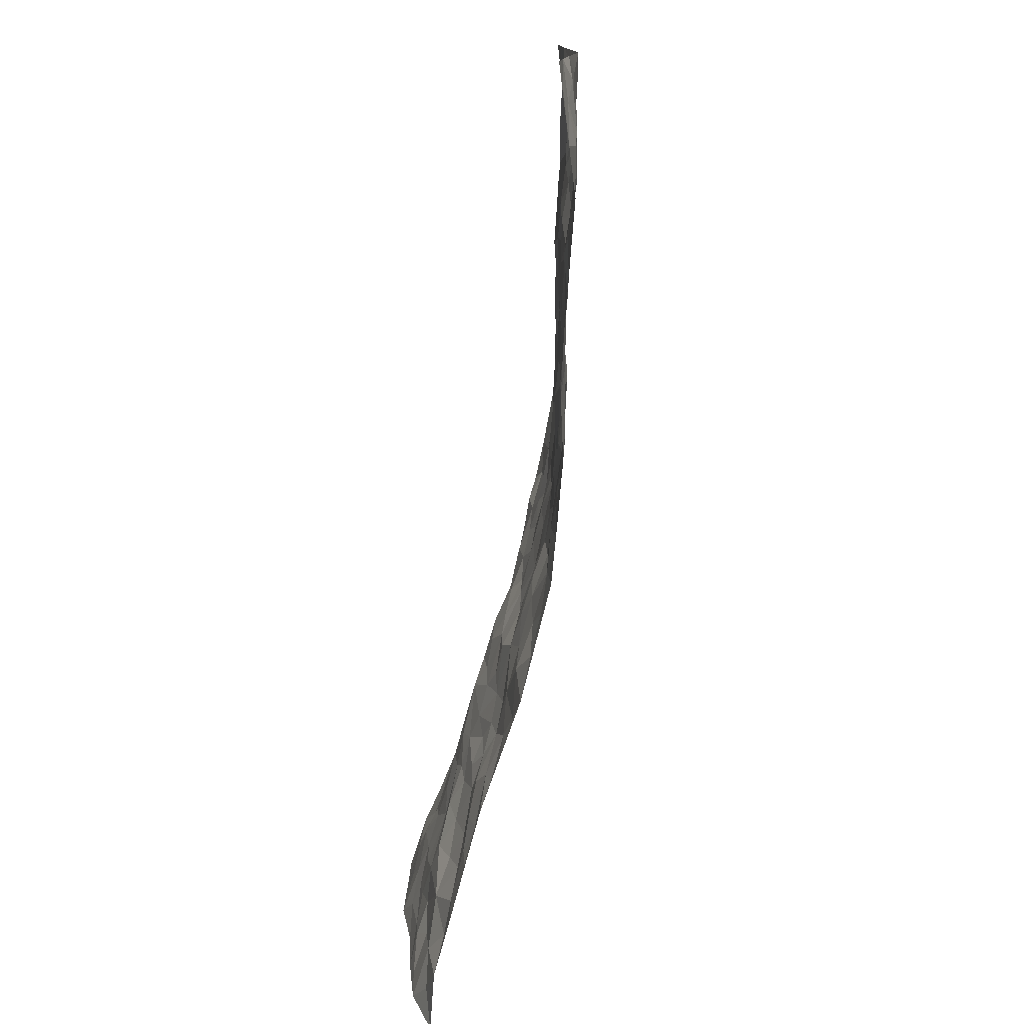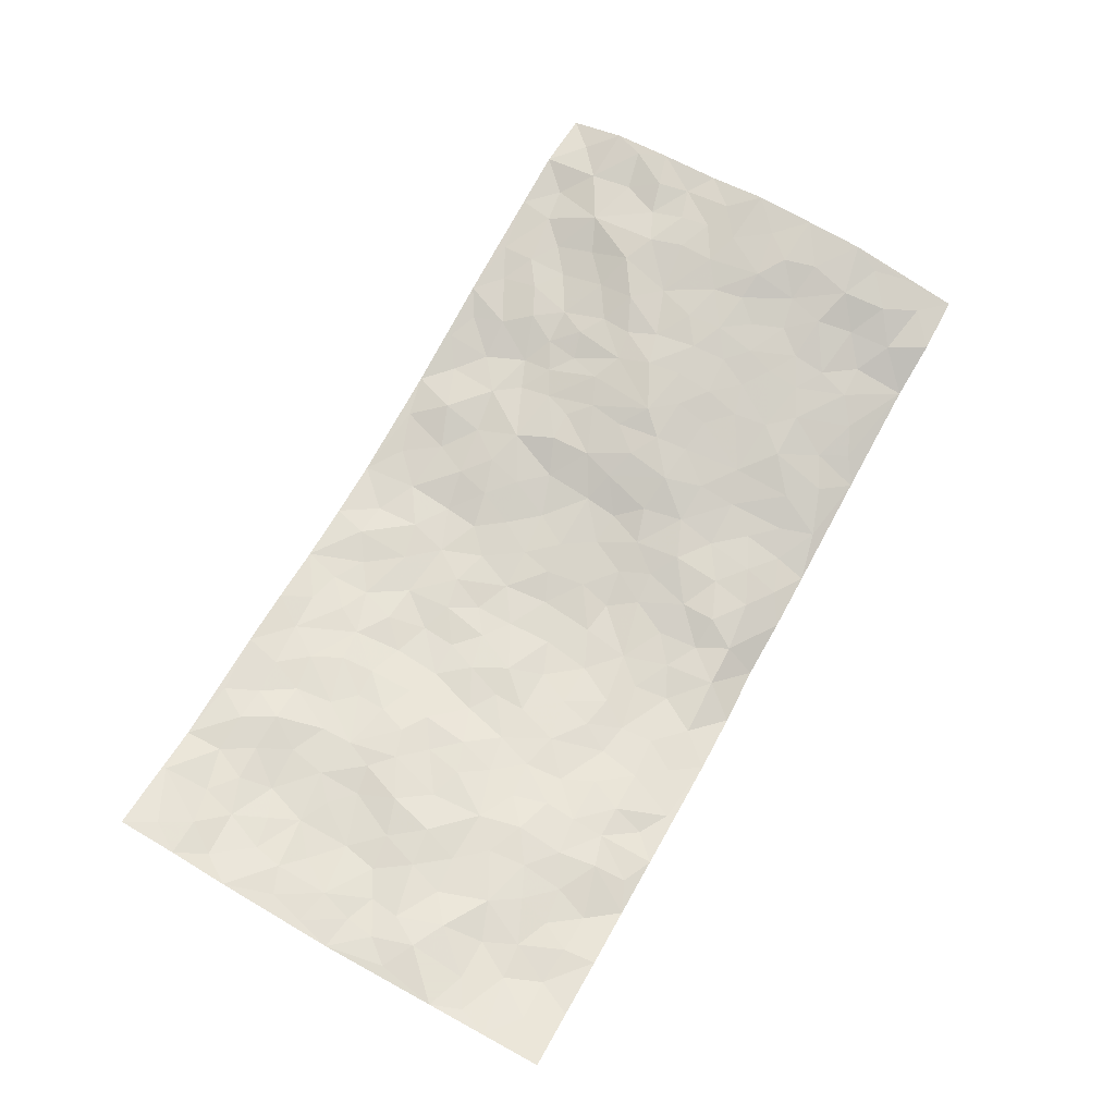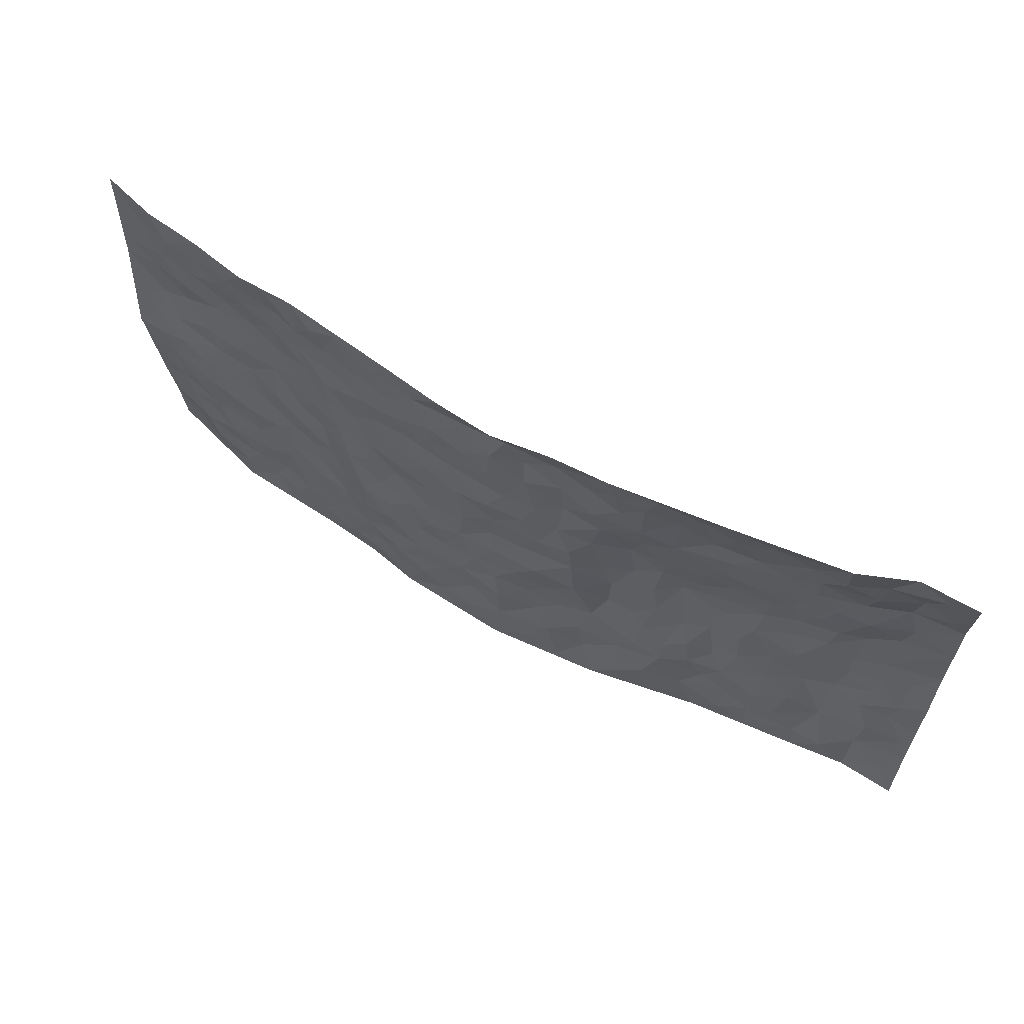
<metadata>
{"format":"obj","ext":"obj","renderer":"f3d","projection":"perspective","resolution":1024,"background":"white","views":[{"elev":-75.1,"azim":79.6,"up":"+Y"},{"elev":72.3,"azim":119.1,"up":"+Z"},{"elev":63.5,"azim":-152.1,"up":"+Y"}]}
</metadata>
<code>
v -0.9808 0.007175 0.002064
v -0.9784 0.9929 0.01573
v 0.9656 0.005001 0.1029
v 0.9723 0.9968 0.08351
v -0.7932 0.391 0.05446
v -0.975 0.4994 0.08527
v -0.8553 0.3567 0.05525
v 0.0002332 0.002843 -0.06473
v -0.9779 0.2498 0.05674
v -0.9207 0.3374 0.05605
v -0.7353 0.002709 0.005034
v -0.9788 0.1253 0.04426
v -0.7072 0.2907 0.04143
v -0.8578 0.00234 0.01544
v -0.8392 0.2879 0.04376
v -0.4899 0.003723 -0.01354
v -0.9572 0.1876 0.04933
v -0.2931 0.168 -0.03042
v -0.7739 0.3202 0.04907
v -0.8621 0.1199 0.03116
v -0.9243 0.06537 0.0226
v -0.7971 0.06559 0.007356
v -0.6732 0.1281 0.002495
v -0.7246 0.07571 0.006214
v -0.8734 0.2073 0.0363
v -0.9082 0.2692 0.05449
v -0.7678 0.1754 0.03347
v -0.6919 0.2099 0.01807
v -0.8598 0.4871 0.06838
v -0.9775 0.3753 0.06326
v -0.7379 0.9903 -0.02014
v -0.5351 0.2233 -0.001033
v 0.2611 0.1584 -0.04684
v -0.9732 0.751 0.07944
v -0.3634 0.393 -0.0009188
v -0.7785 0.7515 0.04531
v -0.7978 0.8283 0.02979
v -0.5772 0.4411 0.02827
v -0.5965 0.6039 0.02815
v -0.4923 0.9914 -0.04512
v -0.9511 0.688 0.07796
v -0.6574 0.5608 0.04007
v -0.3898 0.7511 -0.01583
v -0.5065 0.28 0.005608
v -0.4583 0.2264 -0.01119
v -0.4933 0.1632 -0.003172
v -0.4452 0.6344 0.006591
v -0.3618 0.5589 0.009032
v 0.1663 0.4746 -0.05198
v -0.333 0.2226 -0.02994
v -0.208 0.6099 -0.02473
v -0.3718 0.6273 -0.001066
v -0.3032 0.05954 -0.04491
v -0.6247 0.7083 0.02111
v -0.3951 0.1964 -0.02793
v -0.8664 0.6176 0.07197
v -0.03776 0.3487 -0.05437
v 0.05779 0.3403 -0.05734
v 0.2981 0.452 -0.0359
v -0.09477 0.5511 -0.04843
v -0.1651 0.5557 -0.04123
v 0.09272 0.6308 -0.05952
v -0.6285 0.3445 0.03424
v -0.7449 0.5723 0.04825
v -0.9464 0.8101 0.0621
v -0.5588 0.1303 -0.0003481
v -0.3681 0.01398 -0.03264
v -0.7913 0.4646 0.05711
v -0.617 0.1736 -0.0003131
v -0.6143 0.0197 -0.004053
v -0.2462 0.003532 -0.05046
v -0.6154 0.08956 -0.0001476
v -0.5468 0.05497 -0.01237
v -0.432 0.03916 -0.02573
v -0.4504 0.1057 -0.01706
v -0.8859 0.6862 0.06983
v -0.9677 0.8721 0.04742
v -0.7329 0.5074 0.04735
v -0.001213 0.9922 -0.08033
v -0.7999 0.6738 0.04757
v -0.5589 0.3148 0.01357
v -0.5074 0.4597 0.02759
v 0.007036 0.5714 -0.0538
v -0.04883 0.4828 -0.04577
v 0.003759 0.4203 -0.05569
v -0.1242 0.1292 -0.0531
v -0.5666 0.6679 0.01622
v -0.9104 0.562 0.07586
v -0.7296 0.6891 0.03467
v -0.4469 0.2981 -0.007044
v -0.6293 0.2673 0.01762
v -0.4988 0.6863 0.006823
v -0.1728 0.4848 -0.03945
v -0.2588 0.4359 -0.01359
v -0.644 0.6471 0.02987
v -0.01074 0.1181 -0.06108
v -0.4094 0.5093 0.0204
v -0.3412 0.2892 -0.01887
v -0.237 0.5035 -0.01675
v -0.1802 0.3818 -0.0393
v -0.9744 0.6257 0.08204
v -0.7021 0.6208 0.03663
v -0.808 0.5787 0.06445
v -0.3633 0.1121 -0.03715
v -0.5165 0.5318 0.02809
v -0.6794 0.4043 0.03511
v -0.1287 0.3246 -0.03897
v -0.1474 0.2496 -0.03488
v -0.5138 0.6102 0.02057
v 0.1084 0.7297 -0.05433
v -0.003587 0.2159 -0.06272
v -0.07139 0.2737 -0.04466
v 0.005159 0.2891 -0.05685
v -0.4255 0.3633 0.00526
v -0.1955 0.1845 -0.03874
v -0.6497 0.4861 0.04024
v -0.5525 0.3803 0.02146
v -0.4878 0.3909 0.01553
v -0.3026 0.5236 0.0007665
v -0.2551 0.3501 -0.01411
v -0.3509 0.4667 0.002614
v -0.2244 0.2709 -0.02683
v -0.09093 0.4116 -0.05401
v -0.5901 0.5299 0.034
v -0.09081 0.1987 -0.04607
v -0.2128 0.09388 -0.03561
v -0.3974 0.2595 -0.01729
v -0.9241 0.4369 0.07007
v -0.864 0.4198 0.06025
v 0.09296 0.4234 -0.05712
v 0.2093 0.2388 -0.05145
v 0.08332 0.5173 -0.0577
v 0.02044 0.4883 -0.04928
v 0.1672 0.3937 -0.05555
v 0.7893 0.4976 0.02475
v 0.2208 0.4348 -0.04742
v 0.2676 0.3145 -0.0495
v 0.1612 0.568 -0.05465
v 0.1225 0.9975 -0.06801
v -0.2885 0.6192 -0.002931
v 0.4231 0.8811 -0.0107
v 0.4894 0.9989 -0.005955
v -0.2138 0.7786 -0.04072
v -0.05768 0.8639 -0.04021
v -0.3187 0.3488 -0.01182
v -0.4543 0.5646 0.0193
v -0.07421 0.05401 -0.06068
v -0.1586 0.02359 -0.05414
v 0.1228 0.003518 -0.0538
v 0.01255 0.8605 -0.05812
v -0.01613 0.6995 -0.05289
v 0.4207 0.1978 -0.01445
v 0.3426 0.2908 -0.03842
v 0.5895 0.5275 0.01109
v 0.5221 0.5478 0.005967
v 0.454 0.1362 -0.007157
v 0.5212 0.2288 -0.001118
v 0.4133 0.3629 -0.01841
v 0.02294 0.6407 -0.0621
v -0.05872 0.6272 -0.05253
v -0.1448 0.7289 -0.0317
v -0.08564 0.6927 -0.04529
v -0.05981 0.791 -0.04713
v -0.1349 0.6323 -0.03896
v 0.0206 0.7748 -0.05823
v 0.2458 0.9997 -0.04695
v -0.01926 0.9268 -0.0496
v -0.27 0.8429 -0.04151
v -0.2003 0.8783 -0.04096
v -0.3161 0.7775 -0.03184
v -0.2476 0.9934 -0.06678
v -0.2261 0.6947 -0.02676
v -0.3159 0.698 -0.01679
v -0.1399 0.8287 -0.0409
v -0.1244 0.9942 -0.06874
v 0.2175 0.7471 -0.04503
v 0.1744 0.6681 -0.0561
v 0.3265 0.5961 -0.03137
v 0.2608 0.5238 -0.03417
v 0.266 0.6668 -0.04088
v 0.4236 0.7455 -0.01772
v 0.3547 0.6844 -0.02574
v 0.2853 0.7344 -0.03651
v 0.06821 0.9292 -0.05219
v 0.0784 0.8236 -0.05976
v 0.1456 0.8587 -0.06059
v 0.2505 0.8741 -0.04434
v 0.3218 0.7945 -0.03687
v 0.2329 0.5962 -0.04738
v -0.8775 0.8673 0.04721
v -0.6809 0.814 0.01781
v -0.8632 0.7754 0.06333
v -0.8546 0.9955 0.0196
v -0.9194 0.9372 0.03162
v -0.8087 0.9177 0.019
v -0.7336 0.8801 0.005331
v -0.6063 0.9255 -0.0104
v -0.6621 0.8828 0.005854
v -0.6853 0.7436 0.02609
v -0.5593 0.8124 0.005919
v -0.6203 0.7789 0.01518
v -0.5117 0.8971 -0.01796
v -0.3914 0.8754 -0.02483
v -0.547 0.9552 -0.02665
v -0.4634 0.8141 -0.002771
v -0.4437 0.9329 -0.02877
v -0.3475 0.9686 -0.04882
v -0.5106 0.7586 0.002207
v -0.322 0.8974 -0.04348
v -0.2606 0.9262 -0.05512
v 0.1562 0.7857 -0.05515
v 0.2549 0.8052 -0.04702
v 0.1888 0.9341 -0.05235
v 0.3917 0.8131 -0.0185
v 0.337 0.8818 -0.02958
v 0.3817 0.9833 -0.02442
v 0.2893 0.9386 -0.03989
v 0.4421 0.9486 -0.01806
v 0.3815 0.4947 -0.03079
v 0.326 0.5299 -0.0331
v 0.482 0.6052 -0.00478
v 0.431 0.6657 -0.01544
v 0.4053 0.5893 -0.02106
v 0.3532 0.1913 -0.02987
v 0.4792 0.3359 -0.002237
v 0.4571 0.5236 -0.005415
v 0.3486 0.3892 -0.03989
v -0.125 0.9137 -0.0444
v -0.1855 0.9549 -0.05564
v 0.32 0.1343 -0.03093
v 0.6092 0.01587 0.01543
v 0.2018 0.3343 -0.04807
v 0.2726 0.386 -0.04756
v 0.5811 0.2491 0.01157
v 0.7335 0.9979 0.02747
v 0.9719 0.2522 0.079
v 0.4897 0.8131 0.001132
v 0.7152 0.4881 0.02443
v 0.486 0.7479 -0.0004086
v 0.9761 0.4986 0.05321
v 0.6667 0.2953 0.01809
v 0.5074 0.4691 -0.001547
v 0.7758 0.3117 0.02585
v 0.5583 0.4169 0.01224
v 0.487 0.002916 0.002704
v 0.09009 0.2529 -0.05734
v 0.5032 0.0781 0.0005702
v 0.1347 0.3197 -0.05127
v 0.4153 0.268 -0.01629
v 0.8708 0.2657 0.04638
v 0.6383 0.4625 0.02413
v 0.576 0.0835 0.008483
v 0.4469 0.4272 -0.008379
v 0.6048 0.3731 0.01261
v 0.2869 0.2339 -0.03828
v 0.4771 0.2731 -0.008969
v 0.2648 0.07944 -0.04155
v 0.365 0.003678 -0.01422
v 0.2453 0.00281 -0.04163
v 0.2017 0.1155 -0.05155
v 0.06767 0.1707 -0.05455
v 0.1452 0.1906 -0.05306
v 0.6087 0.1488 0.02262
v 0.775 0.4236 0.01924
v 0.7465 0.2221 0.02039
v 0.6477 0.08211 0.02419
v 0.6669 0.386 0.01129
v 0.7157 0.3404 0.02002
v 0.8819 0.3265 0.04971
v 0.7422 0.5678 0.03331
v 0.6891 0.1471 0.02364
v 0.7608 0.1514 0.03052
v 0.838 0.3676 0.03358
v 0.9381 0.3497 0.05933
v 0.8832 0.4382 0.04208
v 0.5795 0.3143 0.01096
v 0.8174 0.1073 0.04075
v 0.3321 0.06438 -0.02945
v 0.4102 0.0698 -0.01603
v 0.0715 0.0791 -0.06209
v 0.1426 0.07349 -0.04975
v 0.9745 0.7469 0.07522
v 0.7292 0.08083 0.02543
v 0.6526 0.217 0.01754
v 0.9574 0.4241 0.05636
v 0.9048 0.5083 0.04154
v 0.8057 0.2513 0.03549
v 0.5315 0.1495 0.0002204
v 0.7315 0.003158 0.02798
v 0.4999 0.3955 0.003847
v 0.9287 0.06699 0.08814
v 0.9679 0.1289 0.09334
v 0.8377 0.1814 0.0398
v 0.891 0.1272 0.06844
v 0.8227 0.01148 0.05684
v 0.9329 0.1895 0.06662
v 0.6625 0.5566 0.02948
v 0.6893 0.6336 0.02607
v 0.582 0.637 0.01736
v 0.822 0.6897 0.0571
v 0.6287 0.7722 0.02625
v 0.9536 0.6226 0.06376
v 0.7655 0.6418 0.03472
v 0.8522 0.5937 0.04903
v 0.7309 0.7435 0.03876
v 0.8443 0.5306 0.03402
v 0.9131 0.572 0.05485
v 0.8878 0.6566 0.06686
v 0.637 0.6932 0.02489
v 0.5617 0.725 0.01996
v 0.5076 0.6758 0.002176
v 0.8524 0.85 0.04635
v 0.7116 0.8705 0.0263
v 0.8105 0.7746 0.0418
v 0.8945 0.7753 0.06058
v 0.7792 0.8428 0.03926
v 0.9706 0.8718 0.07863
v 0.6919 0.8026 0.03319
v 0.9504 0.8088 0.07091
v 0.7411 0.9308 0.03059
v 0.8549 0.9968 0.04668
v 0.6127 0.9979 0.0006138
v 0.8206 0.9242 0.03738
v 0.9035 0.9261 0.06374
v 0.6624 0.934 0.0109
v 0.5555 0.9026 0.01282
v 0.4909 0.8823 -0.000455
v 0.5506 0.9701 0.001445
v 0.5679 0.8229 0.0148
v 0.6354 0.8609 0.01691
f 29 6 128
f 12 21 20
f 26 10 9
f 55 45 46
f 27 19 15
f 26 9 17
f 101 6 88
f 12 1 21
f 7 15 19
f 125 86 96
f 84 123 85
f 129 29 128
f 25 27 15
f 12 20 17
f 73 75 66
f 22 14 11
f 26 17 25
f 9 12 17
f 25 15 26
f 5 129 7
f 52 146 48
f 55 18 50
f 7 19 5
f 20 27 25
f 124 82 105
f 41 76 34
f 20 14 22
f 14 20 21
f 14 21 1
f 24 22 11
f 24 27 22
f 72 66 69
f 69 32 91
f 70 24 11
f 24 23 27
f 17 20 25
f 27 20 22
f 10 15 7
f 10 26 15
f 23 28 27
f 27 13 19
f 28 23 69
f 13 27 28
f 119 121 94
f 10 7 129
f 6 30 128
f 9 10 30
f 36 192 80
f 80 102 89
f 118 81 44
f 64 103 78
f 115 126 86
f 45 32 46
f 91 63 13
f 129 68 29
f 95 87 54
f 95 54 199
f 202 40 204
f 82 97 105
f 29 88 6
f 18 55 104
f 148 126 71
f 38 82 124
f 50 18 122
f 117 82 38
f 5 19 106
f 82 117 118
f 80 64 102
f 127 45 55
f 194 77 190
f 98 35 114
f 39 124 105
f 127 50 98
f 106 19 13
f 66 75 46
f 39 95 42
f 63 117 38
f 95 89 102
f 101 56 76
f 51 140 99
f 18 53 126
f 62 83 132
f 45 127 90
f 112 113 57
f 103 29 68
f 130 85 58
f 109 39 105
f 35 94 121
f 113 246 58
f 151 165 163
f 120 100 94
f 114 127 98
f 192 190 65
f 95 39 87
f 36 191 37
f 67 104 74
f 56 101 88
f 13 63 106
f 192 34 76
f 268 241 243
f 108 115 125
f 93 84 60
f 133 84 85
f 156 288 157
f 101 76 41
f 80 103 64
f 105 97 146
f 99 61 51
f 92 109 47
f 125 96 111
f 158 227 153
f 75 104 55
f 69 66 32
f 81 91 32
f 106 78 68
f 42 64 78
f 77 34 65
f 24 70 72
f 75 73 16
f 16 71 67
f 2 34 77
f 13 28 91
f 103 56 88
f 56 80 76
f 72 69 23
f 11 16 70
f 16 73 70
f 16 67 74
f 115 18 126
f 24 72 23
f 73 72 70
f 16 74 75
f 72 73 66
f 32 45 44
f 84 83 60
f 66 46 32
f 78 106 116
f 117 63 81
f 67 53 104
f 103 68 78
f 69 91 28
f 36 80 89
f 106 38 116
f 106 68 5
f 81 118 117
f 62 132 138
f 32 44 81
f 53 67 71
f 57 58 85
f 123 100 107
f 93 60 61
f 33 230 224
f 8 96 147
f 132 133 130
f 140 48 119
f 93 100 123
f 122 98 50
f 164 60 160
f 53 71 126
f 125 112 108
f 193 194 195
f 75 55 46
f 63 91 81
f 56 103 80
f 196 198 31
f 18 104 53
f 121 48 97
f 38 106 63
f 118 97 82
f 97 35 121
f 51 172 140
f 130 134 49
f 87 39 109
f 288 252 263
f 97 114 35
f 47 43 92
f 57 113 58
f 248 130 58
f 34 101 41
f 114 90 127
f 116 124 42
f 145 94 35
f 118 114 97
f 167 79 175
f 98 145 35
f 85 123 57
f 43 47 52
f 199 36 89
f 42 78 116
f 159 83 62
f 88 29 103
f 74 104 75
f 118 44 90
f 173 140 172
f 42 95 102
f 190 192 37
f 65 190 77
f 89 95 199
f 125 111 112
f 92 87 109
f 18 115 122
f 177 180 176
f 112 57 107
f 109 105 146
f 93 94 100
f 285 286 275
f 96 86 147
f 137 232 131
f 57 123 107
f 87 92 208
f 49 134 136
f 132 130 49
f 161 164 162
f 50 127 55
f 122 108 107
f 122 107 100
f 48 140 52
f 118 90 114
f 99 119 94
f 123 84 93
f 36 37 192
f 48 121 119
f 120 122 100
f 39 42 124
f 38 124 116
f 248 58 246
f 44 45 90
f 98 122 120
f 146 52 47
f 94 93 99
f 168 209 170
f 212 183 188
f 202 197 200
f 42 102 64
f 107 108 112
f 99 93 61
f 8 280 96
f 112 111 113
f 125 115 86
f 115 108 122
f 128 30 10
f 5 68 129
f 10 129 128
f 132 49 138
f 83 84 133
f 130 133 85
f 83 133 132
f 248 134 130
f 156 152 224
f 151 110 165
f 212 186 211
f 153 224 249
f 254 251 244
f 246 261 262
f 225 158 249
f 49 136 179
f 185 184 150
f 214 188 181
f 181 188 182
f 161 163 174
f 143 170 172
f 110 211 185
f 184 79 167
f 174 228 169
f 62 110 159
f 163 150 144
f 210 169 229
f 170 143 168
f 176 211 110
f 98 120 145
f 94 145 120
f 48 146 97
f 109 146 47
f 148 86 126
f 147 86 148
f 71 8 148
f 8 147 148
f 244 276 254
f 232 136 134
f 174 143 161
f 60 83 160
f 163 162 151
f 159 160 83
f 261 281 262
f 259 281 149
f 219 220 59
f 246 113 111
f 33 255 131
f 157 256 152
f 137 255 153
f 230 278 279
f 262 260 33
f 154 155 242
f 131 255 137
f 248 131 232
f 281 280 149
f 259 258 278
f 220 179 59
f 159 151 160
f 162 160 151
f 164 61 60
f 228 174 144
f 144 174 163
f 159 110 151
f 161 172 164
f 186 184 185
f 161 162 163
f 61 164 51
f 160 162 164
f 187 217 213
f 150 163 165
f 205 202 200
f 79 184 139
f 170 43 173
f 174 169 143
f 161 143 172
f 167 144 150
f 176 180 183
f 172 170 173
f 223 226 221
f 185 150 165
f 99 140 119
f 207 206 203
f 172 51 164
f 43 52 173
f 173 52 140
f 167 175 228
f 228 229 169
f 210 168 169
f 177 110 62
f 189 138 179
f 62 138 177
f 136 232 233
f 181 182 222
f 150 184 167
f 178 180 189
f 49 179 138
f 177 138 189
f 180 178 182
f 178 179 220
f 307 308 304
f 222 223 221
f 215 187 188
f 176 183 212
f 187 213 186
f 214 215 188
f 185 211 186
f 237 181 239
f 182 188 183
f 110 185 165
f 216 215 141
f 211 176 212
f 182 183 180
f 176 110 177
f 213 184 186
f 178 189 179
f 177 189 180
f 195 190 37
f 197 198 200
f 195 194 190
f 34 192 65
f 80 192 76
f 37 196 195
f 194 2 77
f 193 2 194
f 196 37 191
f 31 193 195
f 198 196 191
f 31 195 196
f 199 201 191
f 197 204 31
f 198 191 201
f 31 198 197
f 201 199 54
f 36 199 191
f 54 208 201
f 208 43 205
f 208 54 87
f 198 201 200
f 206 205 203
f 43 170 203
f 210 207 209
f 40 202 206
f 31 204 40
f 197 202 204
f 208 205 200
f 43 203 205
f 205 206 202
f 203 209 207
f 171 40 207
f 40 206 207
f 208 200 201
f 43 208 92
f 170 209 203
f 168 143 169
f 207 210 171
f 168 210 209
f 188 187 212
f 212 187 186
f 166 139 213
f 184 213 139
f 237 214 181
f 215 214 141
f 216 141 218
f 213 217 166
f 142 166 216
f 217 216 166
f 187 215 217
f 216 217 215
f 237 141 214
f 142 216 218
f 223 222 182
f 179 136 59
f 223 220 219
f 267 238 251
f 237 327 141
f 223 182 178
f 158 290 253
f 220 223 178
f 59 233 227
f 233 59 136
f 248 246 131
f 153 249 158
f 251 254 267
f 223 219 226
f 111 261 246
f 297 251 238
f 276 256 157
f 167 228 144
f 229 228 175
f 175 171 229
f 229 171 210
f 260 257 33
f 265 271 272
f 266 289 283
f 269 243 250
f 249 224 152
f 266 283 271
f 227 233 137
f 253 227 158
f 325 313 320
f 135 264 275
f 310 329 239
f 270 298 297
f 249 256 225
f 275 273 269
f 311 222 221
f 155 154 299
f 234 276 157
f 310 311 299
f 222 239 181
f 221 226 155
f 266 263 252
f 242 290 244
f 264 273 275
f 273 264 243
f 242 244 154
f 276 290 225
f 288 234 157
f 240 282 302
f 275 286 306
f 225 290 158
f 234 263 284
f 241 254 276
f 233 232 137
f 137 153 227
f 264 135 238
f 244 251 154
f 260 259 257
f 227 253 219
f 33 224 255
f 154 297 299
f 240 302 307
f 297 154 251
f 264 268 243
f 253 226 219
f 271 284 263
f 277 294 293
f 290 242 253
f 241 234 284
f 59 227 219
f 242 155 226
f 252 245 231
f 157 152 156
f 257 230 33
f 152 256 249
f 278 230 257
f 262 33 131
f 224 153 255
f 259 278 257
f 134 248 232
f 230 279 224
f 96 261 111
f 261 96 280
f 280 281 261
f 246 262 131
f 252 247 245
f 268 267 241
f 283 277 272
f 288 247 252
f 275 274 285
f 295 291 294
f 267 268 264
f 263 234 288
f 309 310 299
f 290 276 244
f 283 272 271
f 267 254 241
f 265 243 241
f 236 240 285
f 297 238 270
f 303 305 298
f 241 276 234
f 221 155 299
f 272 277 293
f 250 243 287
f 286 285 240
f 284 271 265
f 271 263 266
f 295 3 291
f 225 256 276
f 241 284 265
f 289 266 231
f 3 292 291
f 321 235 323
f 293 294 296
f 279 278 258
f 245 279 258
f 279 156 224
f 260 281 259
f 280 8 149
f 262 281 260
f 231 266 252
f 267 264 238
f 306 304 270
f 283 289 295
f 243 269 273
f 236 269 250
f 294 292 296
f 274 236 285
f 269 274 275
f 250 287 293
f 245 289 231
f 236 274 269
f 156 279 247
f 242 226 253
f 247 279 245
f 243 265 287
f 288 156 247
f 265 272 293
f 296 292 236
f 293 287 265
f 295 294 277
f 277 283 295
f 236 250 296
f 289 3 295
f 292 294 291
f 293 296 250
f 300 304 308
f 325 320 235
f 329 330 326
f 270 304 303
f 270 303 298
f 309 305 301
f 135 306 270
f 299 297 298
f 298 309 299
f 238 135 270
f 300 314 305
f 303 300 305
f 304 306 307
f 300 303 304
f 282 319 315
f 322 325 235
f 275 306 135
f 307 306 286
f 240 307 286
f 308 307 302
f 302 282 308
f 308 282 315
f 305 309 298
f 310 309 301
f 310 301 329
f 310 239 311
f 222 311 239
f 299 311 221
f 319 312 315
f 312 323 316
f 301 305 318
f 305 314 316
f 300 308 315
f 316 314 312
f 312 314 315
f 315 314 300
f 323 312 324
f 316 313 318
f 282 4 317
f 330 313 325
f 4 321 324
f 235 320 323
f 282 317 319
f 312 319 317
f 326 325 322
f 316 320 313
f 316 318 305
f 142 218 327
f 327 218 141
f 316 323 320
f 324 312 317
f 4 324 317
f 321 323 324
f 318 313 330
f 328 326 322
f 326 327 329
f 329 327 237
f 326 328 327
f 322 142 328
f 327 328 142
f 329 237 239
f 301 318 330
f 326 330 325
f 330 329 301

</code>
